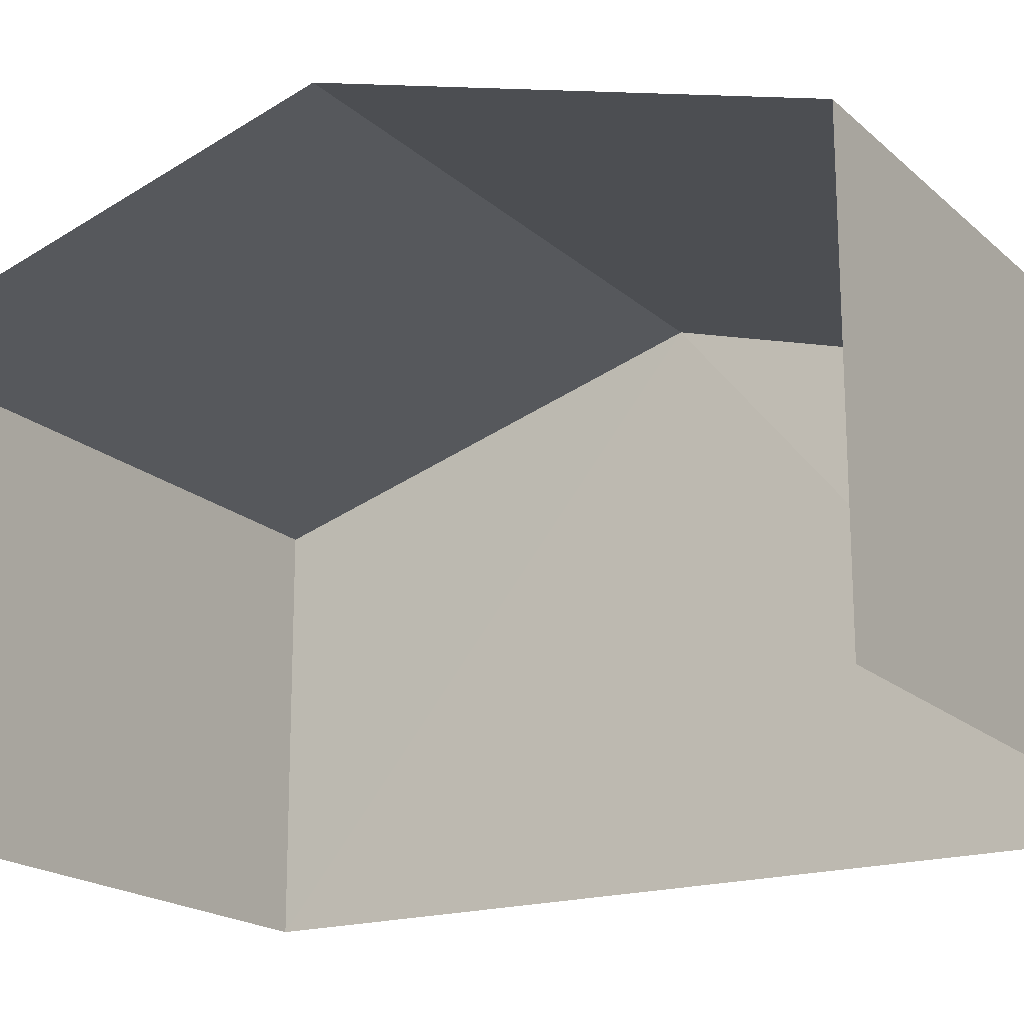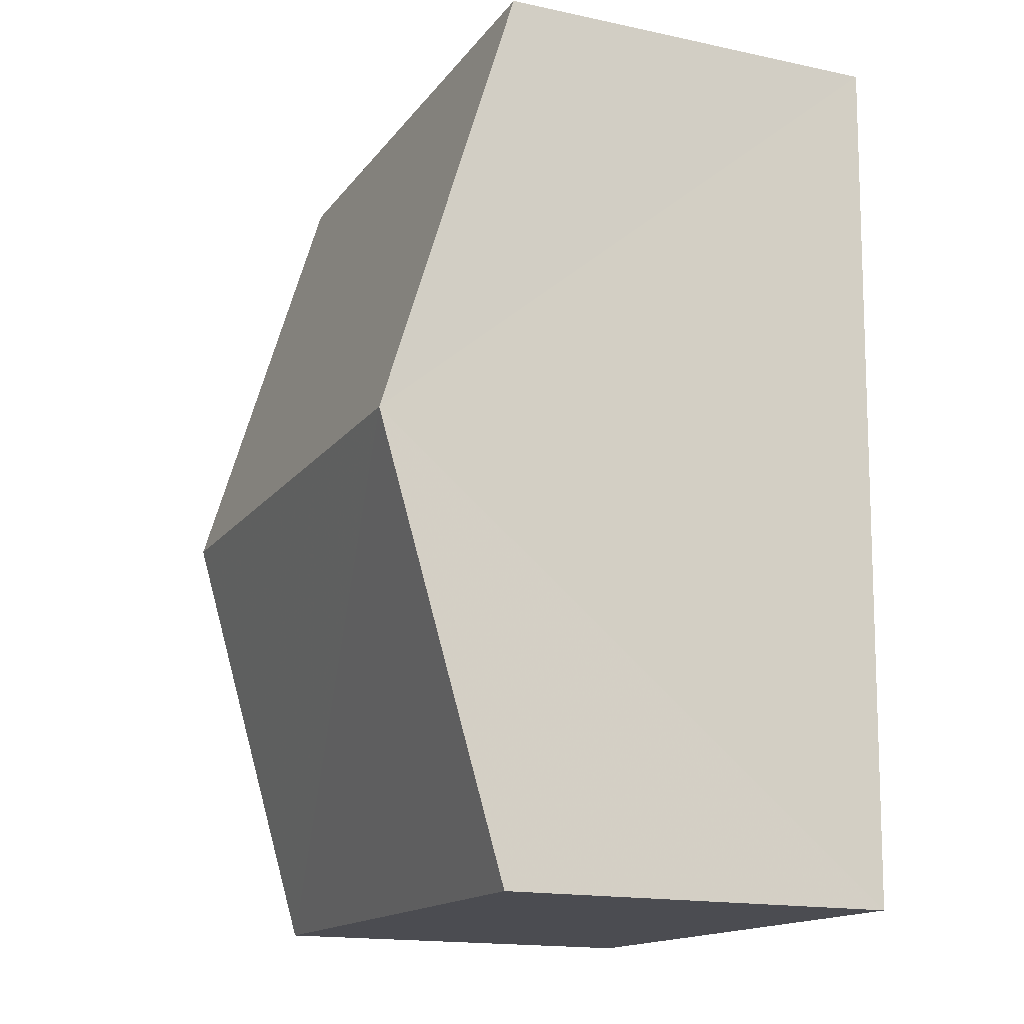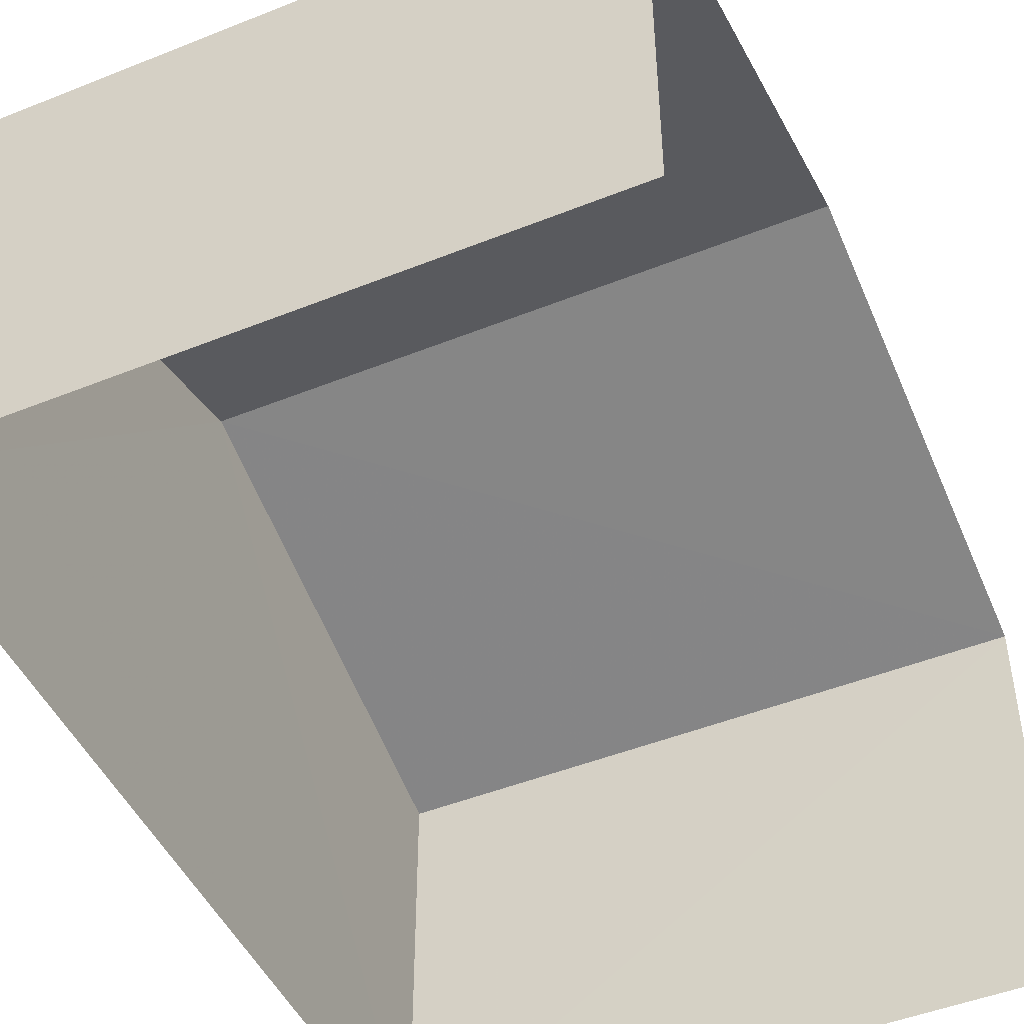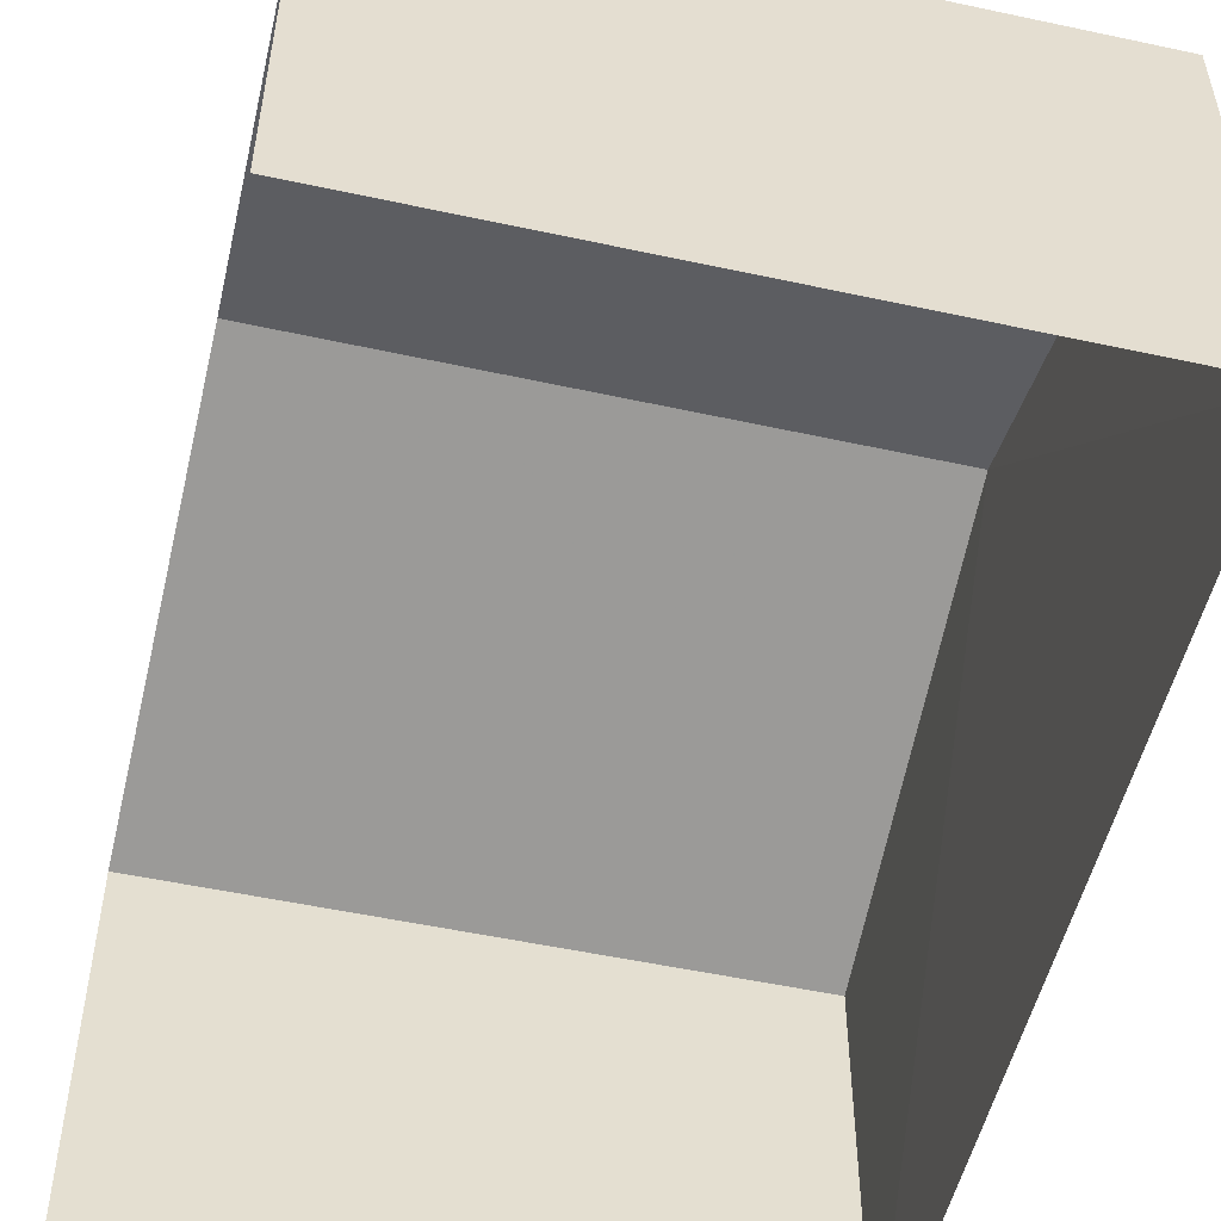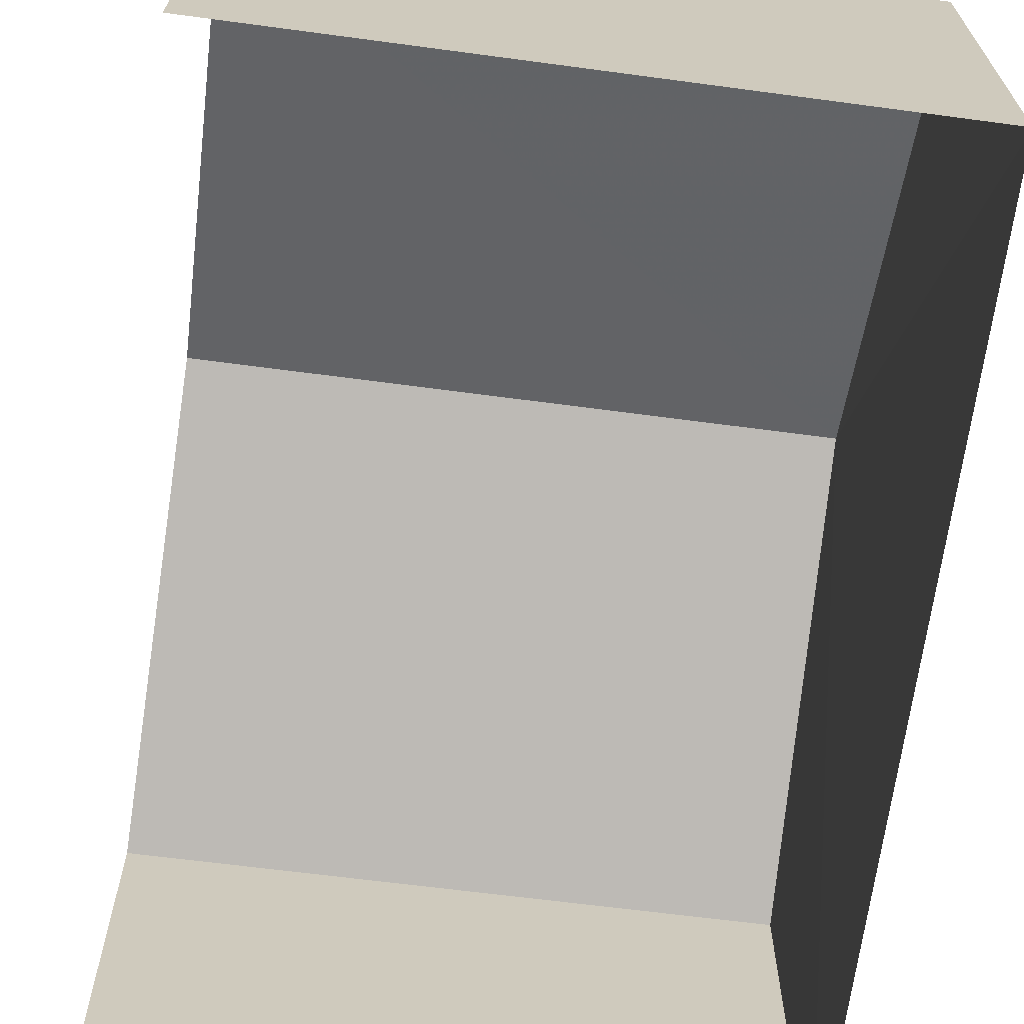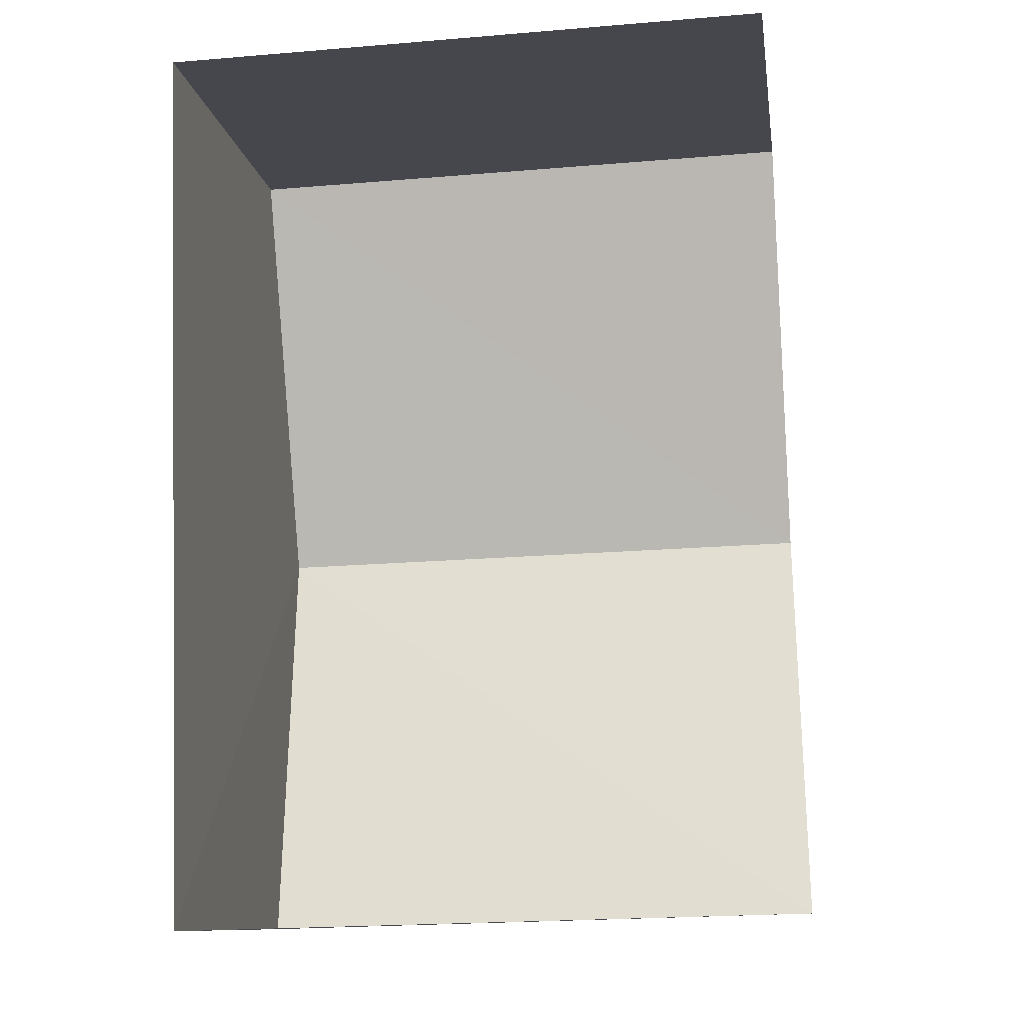
<metadata>
{"format":"obj","ext":"obj","renderer":"f3d","projection":"perspective","resolution":1024,"background":"white","views":[{"elev":-18.5,"azim":-60.2,"up":"+Z"},{"elev":-16.9,"azim":66.5,"up":"+Y"},{"elev":-47.9,"azim":-157.4,"up":"+Z"},{"elev":-52.9,"azim":-14.7,"up":"+Z"},{"elev":-67.4,"azim":-9.2,"up":"+Z"},{"elev":-10.8,"azim":-171.9,"up":"+Y"}]}
</metadata>
<code>
v -3.733e+05 -1.055e+05 21.83
v -3.733e+05 -1.055e+05 21.83
v -3.733e+05 -1.055e+05 21.83
v -3.733e+05 -1.055e+05 21.83
v -3.733e+05 -1.055e+05 25.36
v -3.733e+05 -1.055e+05 25.36
v -3.733e+05 -1.055e+05 26.51
v -3.733e+05 -1.055e+05 26.51
v -3.733e+05 -1.055e+05 25.37
v -3.733e+05 -1.055e+05 25.36
f 1 2 3
f 4 1 3
f 6 2 7
f 2 1 7
f 1 9 7
f 5 6 7
f 8 5 7
f 9 10 8
f 7 9 8
f 9 1 4
f 10 9 4
f 10 4 8
f 4 3 8
f 3 5 8
f 6 3 2
f 6 5 3

</code>
